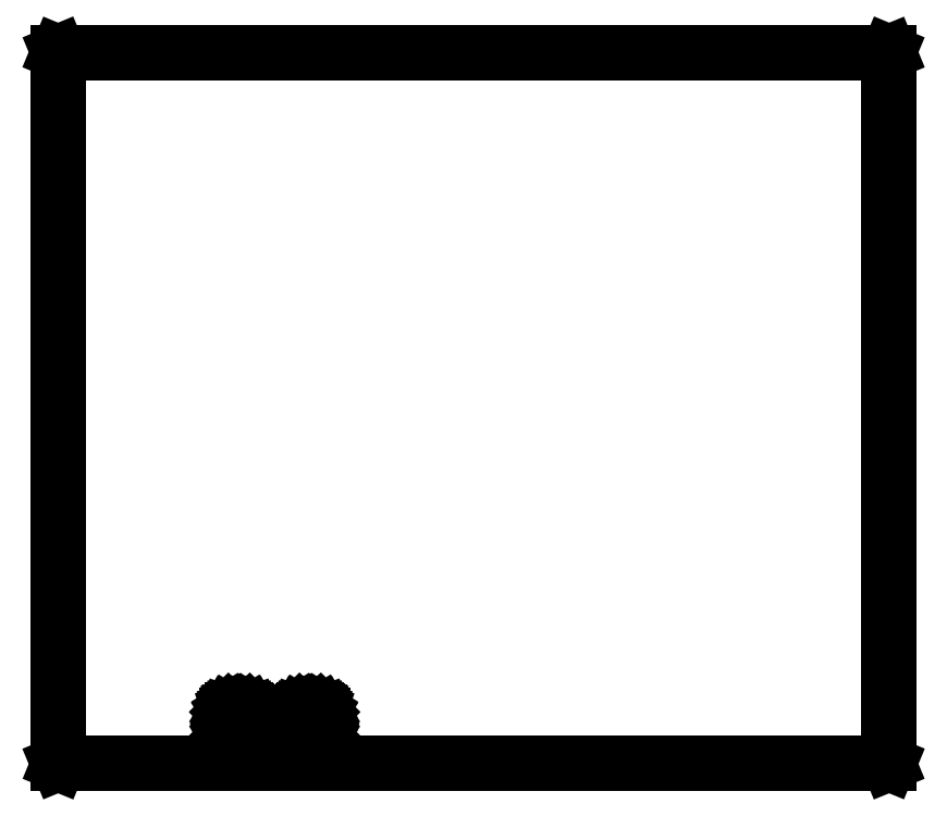
<metadata>
{"format":"dxf","ext":"dxf","renderer":"ezdxf+matplotlib","layout":"modelspace","background":"white","min_lineweight":24,"dpi":150}
</metadata>
<code>
0
SECTION
2
ENTITIES
0
LINE
8
BLACK
10
0.631
20
-2.211
11
0.6356
21
-2.211
0
LINE
8
BLACK
10
0.6356
20
-2.211
11
0.64
21
-2.213
0
LINE
8
BLACK
10
0.64
20
-2.213
11
0.6439
21
-2.215
0
LINE
8
BLACK
10
0.6439
20
-2.215
11
0.6472
21
-2.219
0
LINE
8
BLACK
10
0.6472
20
-2.219
11
0.6496
21
-2.223
0
LINE
8
BLACK
10
0.6496
20
-2.223
11
0.6512
21
-2.227
0
LINE
8
BLACK
10
0.6512
20
-2.227
11
0.6517
21
-2.232
0
LINE
8
BLACK
10
0.6517
20
-2.232
11
0.6517
21
-2.287
0
LINE
8
BLACK
10
0.6517
20
-2.287
11
0.6512
21
-2.291
0
LINE
8
BLACK
10
0.6512
20
-2.291
11
0.6496
21
-2.296
0
LINE
8
BLACK
10
0.6496
20
-2.296
11
0.6472
21
-2.3
0
LINE
8
BLACK
10
0.6472
20
-2.3
11
0.6439
21
-2.303
0
LINE
8
BLACK
10
0.6439
20
-2.303
11
0.64
21
-2.305
0
LINE
8
BLACK
10
0.64
20
-2.305
11
0.6356
21
-2.307
0
LINE
8
BLACK
10
0.6356
20
-2.307
11
0.631
21
-2.307
0
LINE
8
BLACK
10
0.631
20
-2.307
11
0.5838
21
-2.307
0
LINE
8
BLACK
10
0.5838
20
-2.307
11
0.5792
21
-2.307
0
LINE
8
BLACK
10
0.5792
20
-2.307
11
0.5748
21
-2.305
0
LINE
8
BLACK
10
0.5748
20
-2.305
11
0.5709
21
-2.303
0
LINE
8
BLACK
10
0.5709
20
-2.303
11
0.5676
21
-2.3
0
LINE
8
BLACK
10
0.5676
20
-2.3
11
0.5651
21
-2.296
0
LINE
8
BLACK
10
0.5651
20
-2.296
11
0.5636
21
-2.291
0
LINE
8
BLACK
10
0.5636
20
-2.291
11
0.5631
21
-2.287
0
LINE
8
BLACK
10
0.5631
20
-2.287
11
0.5631
21
-2.287
0
LINE
8
BLACK
10
0.5631
20
-2.287
11
0.5631
21
-2.232
0
LINE
8
BLACK
10
0.5631
20
-2.232
11
0.5636
21
-2.227
0
LINE
8
BLACK
10
0.5636
20
-2.227
11
0.5651
21
-2.223
0
LINE
8
BLACK
10
0.5651
20
-2.223
11
0.5676
21
-2.219
0
LINE
8
BLACK
10
0.5676
20
-2.219
11
0.5709
21
-2.215
0
LINE
8
BLACK
10
0.5709
20
-2.215
11
0.5748
21
-2.213
0
LINE
8
BLACK
10
0.5748
20
-2.213
11
0.5792
21
-2.211
0
LINE
8
BLACK
10
0.5792
20
-2.211
11
0.5838
21
-2.211
0
LINE
8
BLACK
10
0.5838
20
-2.211
11
0.631
21
-2.211
0
LINE
8
BLACK
10
0.5838
20
-2.213
11
0.5813
21
-2.213
0
LINE
8
BLACK
10
0.5813
20
-2.213
11
0.5765
21
-2.214
0
LINE
8
BLACK
10
0.5765
20
-2.214
11
0.5723
21
-2.217
0
LINE
8
BLACK
10
0.5723
20
-2.217
11
0.5688
21
-2.22
0
LINE
8
BLACK
10
0.5688
20
-2.22
11
0.5663
21
-2.224
0
LINE
8
BLACK
10
0.5663
20
-2.224
11
0.5651
21
-2.229
0
LINE
8
BLACK
10
0.5651
20
-2.229
11
0.5651
21
-2.232
0
LINE
8
BLACK
10
0.5651
20
-2.232
11
0.5651
21
-2.232
0
LINE
8
BLACK
10
0.5651
20
-2.232
11
0.5651
21
-2.287
0
LINE
8
BLACK
10
0.5651
20
-2.287
11
0.5651
21
-2.289
0
LINE
8
BLACK
10
0.5651
20
-2.289
11
0.5663
21
-2.294
0
LINE
8
BLACK
10
0.5663
20
-2.294
11
0.5688
21
-2.298
0
LINE
8
BLACK
10
0.5688
20
-2.298
11
0.5723
21
-2.302
0
LINE
8
BLACK
10
0.5723
20
-2.302
11
0.5765
21
-2.304
0
LINE
8
BLACK
10
0.5765
20
-2.304
11
0.5813
21
-2.305
0
LINE
8
BLACK
10
0.5813
20
-2.305
11
0.5838
21
-2.305
0
LINE
8
BLACK
10
0.5838
20
-2.305
11
0.631
21
-2.305
0
LINE
8
BLACK
10
0.631
20
-2.305
11
0.6335
21
-2.305
0
LINE
8
BLACK
10
0.6335
20
-2.305
11
0.6382
21
-2.304
0
LINE
8
BLACK
10
0.6382
20
-2.304
11
0.6425
21
-2.302
0
LINE
8
BLACK
10
0.6425
20
-2.302
11
0.646
21
-2.298
0
LINE
8
BLACK
10
0.646
20
-2.298
11
0.6484
21
-2.294
0
LINE
8
BLACK
10
0.6484
20
-2.294
11
0.6497
21
-2.289
0
LINE
8
BLACK
10
0.6497
20
-2.289
11
0.6497
21
-2.287
0
LINE
8
BLACK
10
0.6497
20
-2.287
11
0.6497
21
-2.287
0
LINE
8
BLACK
10
0.6497
20
-2.287
11
0.6497
21
-2.232
0
LINE
8
BLACK
10
0.6497
20
-2.232
11
0.6497
21
-2.229
0
LINE
8
BLACK
10
0.6497
20
-2.229
11
0.6484
21
-2.224
0
LINE
8
BLACK
10
0.6484
20
-2.224
11
0.646
21
-2.22
0
LINE
8
BLACK
10
0.646
20
-2.22
11
0.6425
21
-2.217
0
LINE
8
BLACK
10
0.6425
20
-2.217
11
0.6382
21
-2.214
0
LINE
8
BLACK
10
0.6382
20
-2.214
11
0.6335
21
-2.213
0
LINE
8
BLACK
10
0.6335
20
-2.213
11
0.631
21
-2.213
0
LINE
8
BLACK
10
0.631
20
-2.213
11
0.5838
21
-2.213
0
LINE
8
BLACK
10
0.8701
20
-2.211
11
0.8747
21
-2.211
0
LINE
8
BLACK
10
0.8747
20
-2.211
11
0.879
21
-2.213
0
LINE
8
BLACK
10
0.879
20
-2.213
11
0.883
21
-2.215
0
LINE
8
BLACK
10
0.883
20
-2.215
11
0.8862
21
-2.219
0
LINE
8
BLACK
10
0.8862
20
-2.219
11
0.8887
21
-2.223
0
LINE
8
BLACK
10
0.8887
20
-2.223
11
0.8902
21
-2.227
0
LINE
8
BLACK
10
0.8902
20
-2.227
11
0.8907
21
-2.232
0
LINE
8
BLACK
10
0.8907
20
-2.232
11
0.8907
21
-2.232
0
LINE
8
BLACK
10
0.8907
20
-2.232
11
0.8907
21
-2.287
0
LINE
8
BLACK
10
0.8907
20
-2.287
11
0.8902
21
-2.291
0
LINE
8
BLACK
10
0.8902
20
-2.291
11
0.8887
21
-2.296
0
LINE
8
BLACK
10
0.8887
20
-2.296
11
0.8862
21
-2.3
0
LINE
8
BLACK
10
0.8862
20
-2.3
11
0.883
21
-2.303
0
LINE
8
BLACK
10
0.883
20
-2.303
11
0.879
21
-2.305
0
LINE
8
BLACK
10
0.879
20
-2.305
11
0.8747
21
-2.307
0
LINE
8
BLACK
10
0.8747
20
-2.307
11
0.8701
21
-2.307
0
LINE
8
BLACK
10
0.8701
20
-2.307
11
0.8228
21
-2.307
0
LINE
8
BLACK
10
0.8228
20
-2.307
11
0.8182
21
-2.307
0
LINE
8
BLACK
10
0.8182
20
-2.307
11
0.8139
21
-2.305
0
LINE
8
BLACK
10
0.8139
20
-2.305
11
0.8099
21
-2.303
0
LINE
8
BLACK
10
0.8099
20
-2.303
11
0.8067
21
-2.3
0
LINE
8
BLACK
10
0.8067
20
-2.3
11
0.8042
21
-2.296
0
LINE
8
BLACK
10
0.8042
20
-2.296
11
0.8027
21
-2.291
0
LINE
8
BLACK
10
0.8027
20
-2.291
11
0.8022
21
-2.287
0
LINE
8
BLACK
10
0.8022
20
-2.287
11
0.8022
21
-2.232
0
LINE
8
BLACK
10
0.8022
20
-2.232
11
0.8027
21
-2.227
0
LINE
8
BLACK
10
0.8027
20
-2.227
11
0.8042
21
-2.223
0
LINE
8
BLACK
10
0.8042
20
-2.223
11
0.8067
21
-2.219
0
LINE
8
BLACK
10
0.8067
20
-2.219
11
0.8099
21
-2.215
0
LINE
8
BLACK
10
0.8099
20
-2.215
11
0.8139
21
-2.213
0
LINE
8
BLACK
10
0.8139
20
-2.213
11
0.8182
21
-2.211
0
LINE
8
BLACK
10
0.8182
20
-2.211
11
0.8228
21
-2.211
0
LINE
8
BLACK
10
0.8228
20
-2.211
11
0.8701
21
-2.211
0
LINE
8
BLACK
10
0.8228
20
-2.213
11
0.8204
21
-2.213
0
LINE
8
BLACK
10
0.8204
20
-2.213
11
0.8156
21
-2.214
0
LINE
8
BLACK
10
0.8156
20
-2.214
11
0.8114
21
-2.217
0
LINE
8
BLACK
10
0.8114
20
-2.217
11
0.8079
21
-2.22
0
LINE
8
BLACK
10
0.8079
20
-2.22
11
0.8054
21
-2.224
0
LINE
8
BLACK
10
0.8054
20
-2.224
11
0.8041
21
-2.229
0
LINE
8
BLACK
10
0.8041
20
-2.229
11
0.8041
21
-2.232
0
LINE
8
BLACK
10
0.8041
20
-2.232
11
0.8041
21
-2.287
0
LINE
8
BLACK
10
0.8041
20
-2.287
11
0.8041
21
-2.289
0
LINE
8
BLACK
10
0.8041
20
-2.289
11
0.8054
21
-2.294
0
LINE
8
BLACK
10
0.8054
20
-2.294
11
0.8079
21
-2.298
0
LINE
8
BLACK
10
0.8079
20
-2.298
11
0.8114
21
-2.302
0
LINE
8
BLACK
10
0.8114
20
-2.302
11
0.8156
21
-2.304
0
LINE
8
BLACK
10
0.8156
20
-2.304
11
0.8204
21
-2.305
0
LINE
8
BLACK
10
0.8204
20
-2.305
11
0.8228
21
-2.305
0
LINE
8
BLACK
10
0.8228
20
-2.305
11
0.8701
21
-2.305
0
LINE
8
BLACK
10
0.8701
20
-2.305
11
0.8725
21
-2.305
0
LINE
8
BLACK
10
0.8725
20
-2.305
11
0.8773
21
-2.304
0
LINE
8
BLACK
10
0.8773
20
-2.304
11
0.8816
21
-2.302
0
LINE
8
BLACK
10
0.8816
20
-2.302
11
0.885
21
-2.298
0
LINE
8
BLACK
10
0.885
20
-2.298
11
0.8875
21
-2.294
0
LINE
8
BLACK
10
0.8875
20
-2.294
11
0.8888
21
-2.289
0
LINE
8
BLACK
10
0.8888
20
-2.289
11
0.8888
21
-2.287
0
LINE
8
BLACK
10
0.8888
20
-2.287
11
0.8888
21
-2.232
0
LINE
8
BLACK
10
0.8888
20
-2.232
11
0.8888
21
-2.229
0
LINE
8
BLACK
10
0.8888
20
-2.229
11
0.8875
21
-2.224
0
LINE
8
BLACK
10
0.8875
20
-2.224
11
0.885
21
-2.22
0
LINE
8
BLACK
10
0.885
20
-2.22
11
0.8816
21
-2.217
0
LINE
8
BLACK
10
0.8816
20
-2.217
11
0.8773
21
-2.214
0
LINE
8
BLACK
10
0.8773
20
-2.214
11
0.8725
21
-2.213
0
LINE
8
BLACK
10
0.8725
20
-2.213
11
0.8701
21
-2.213
0
LINE
8
BLACK
10
0.8701
20
-2.213
11
0.8228
21
-2.213
0
LINE
8
BLACK
10
2.792
20
0.001969
11
2.794
21
0.001392
0
LINE
8
BLACK
10
2.794
20
0.001392
11
2.794
21
0
0
LINE
8
BLACK
10
2.794
20
0
11
2.794
21
-2.392
0
LINE
8
BLACK
10
2.794
20
-2.392
11
2.794
21
-2.394
0
LINE
8
BLACK
10
2.794
20
-2.394
11
2.792
21
-2.394
0
LINE
8
BLACK
10
2.792
20
-2.394
11
0
21
-2.394
0
LINE
8
BLACK
10
0
20
-2.394
11
-0.001392
21
-2.394
0
LINE
8
BLACK
10
-0.001392
20
-2.394
11
-0.001969
21
-2.392
0
LINE
8
BLACK
10
-0.001969
20
-2.392
11
-0.001969
21
-2.392
0
LINE
8
BLACK
10
-0.001969
20
-2.392
11
-0.001969
21
0
0
LINE
8
BLACK
10
-0.001969
20
0
11
-0.001392
21
0.001392
0
LINE
8
BLACK
10
-0.001392
20
0.001392
11
0
21
0.001969
0
LINE
8
BLACK
10
0
20
0.001969
11
2.792
21
0.001969
0
LINE
8
BLACK
10
0.001969
20
-0.001969
11
0.001969
21
-2.39
0
LINE
8
BLACK
10
0.001969
20
-2.39
11
2.79
21
-2.39
0
LINE
8
BLACK
10
2.79
20
-2.39
11
2.79
21
-0.001969
0
LINE
8
BLACK
10
2.79
20
-0.001969
11
0.001969
21
-0.001969
0
ENDSEC
0
EOF

</code>
